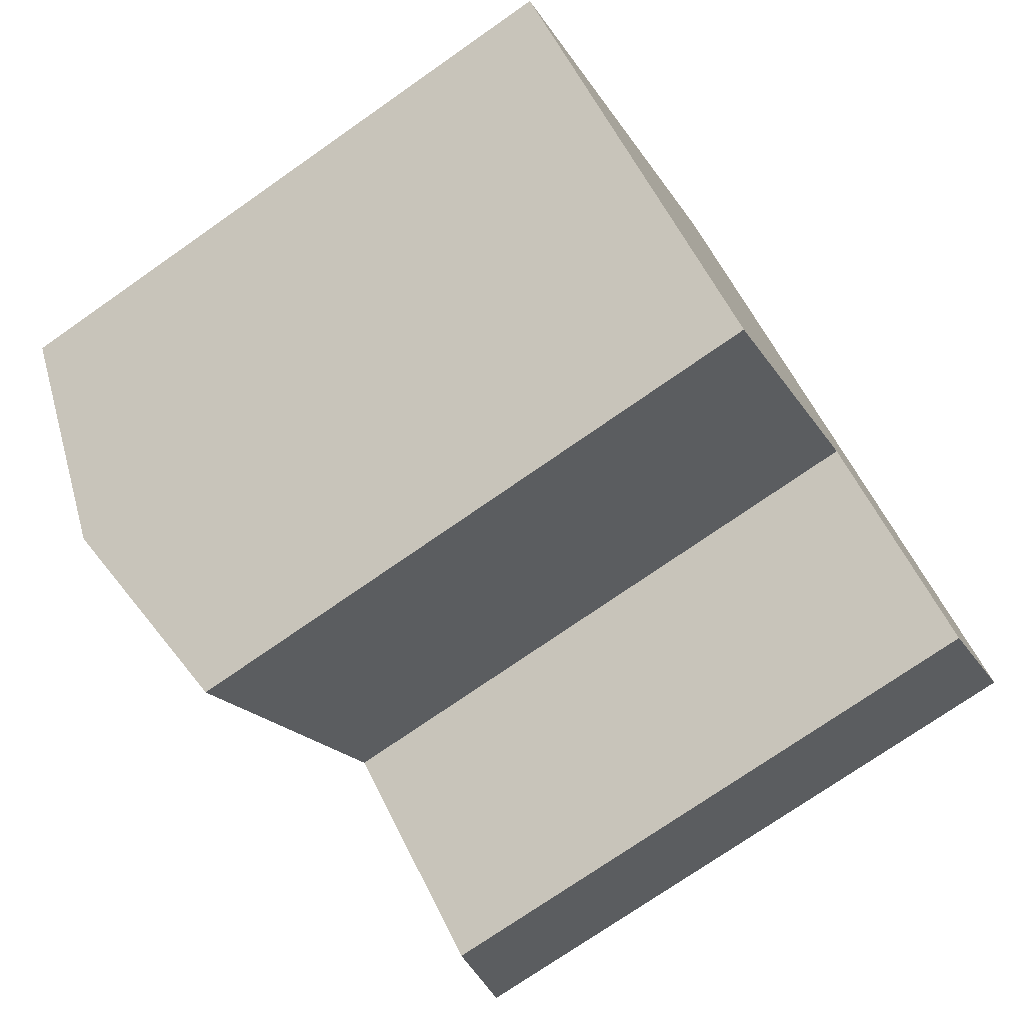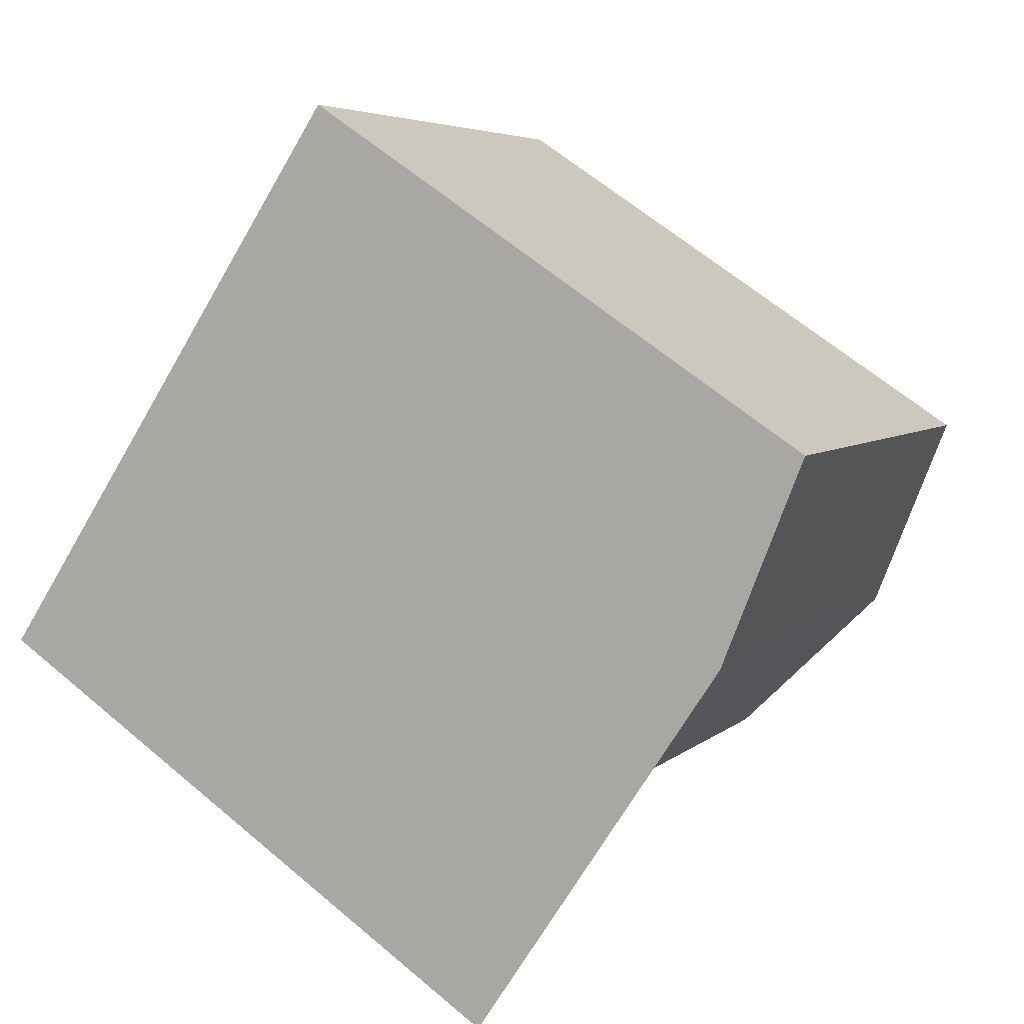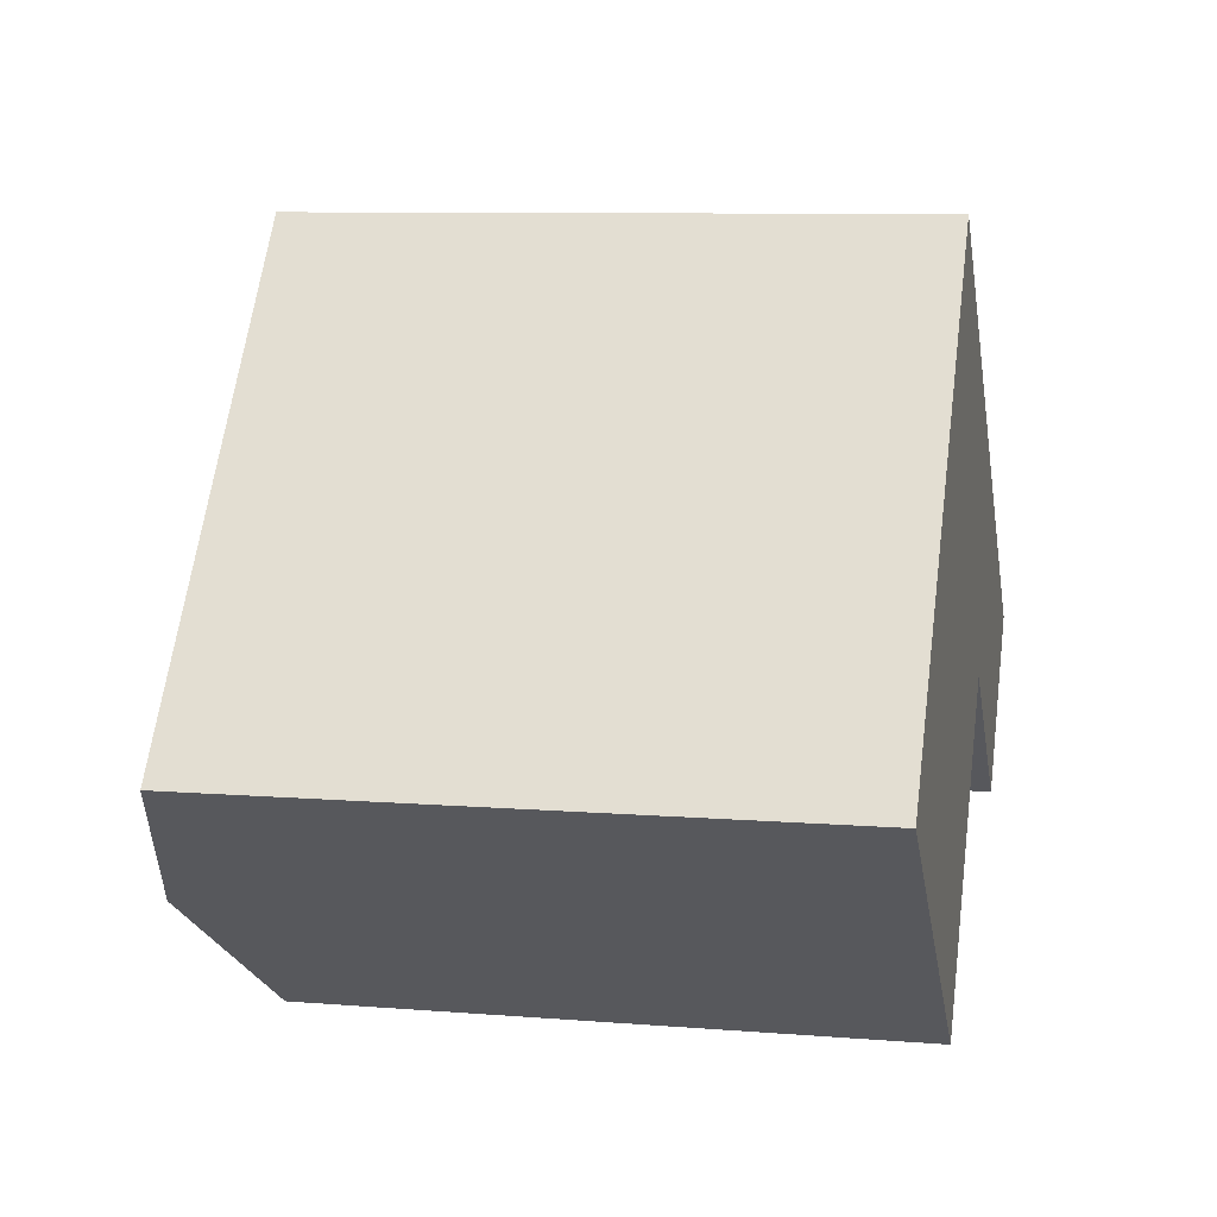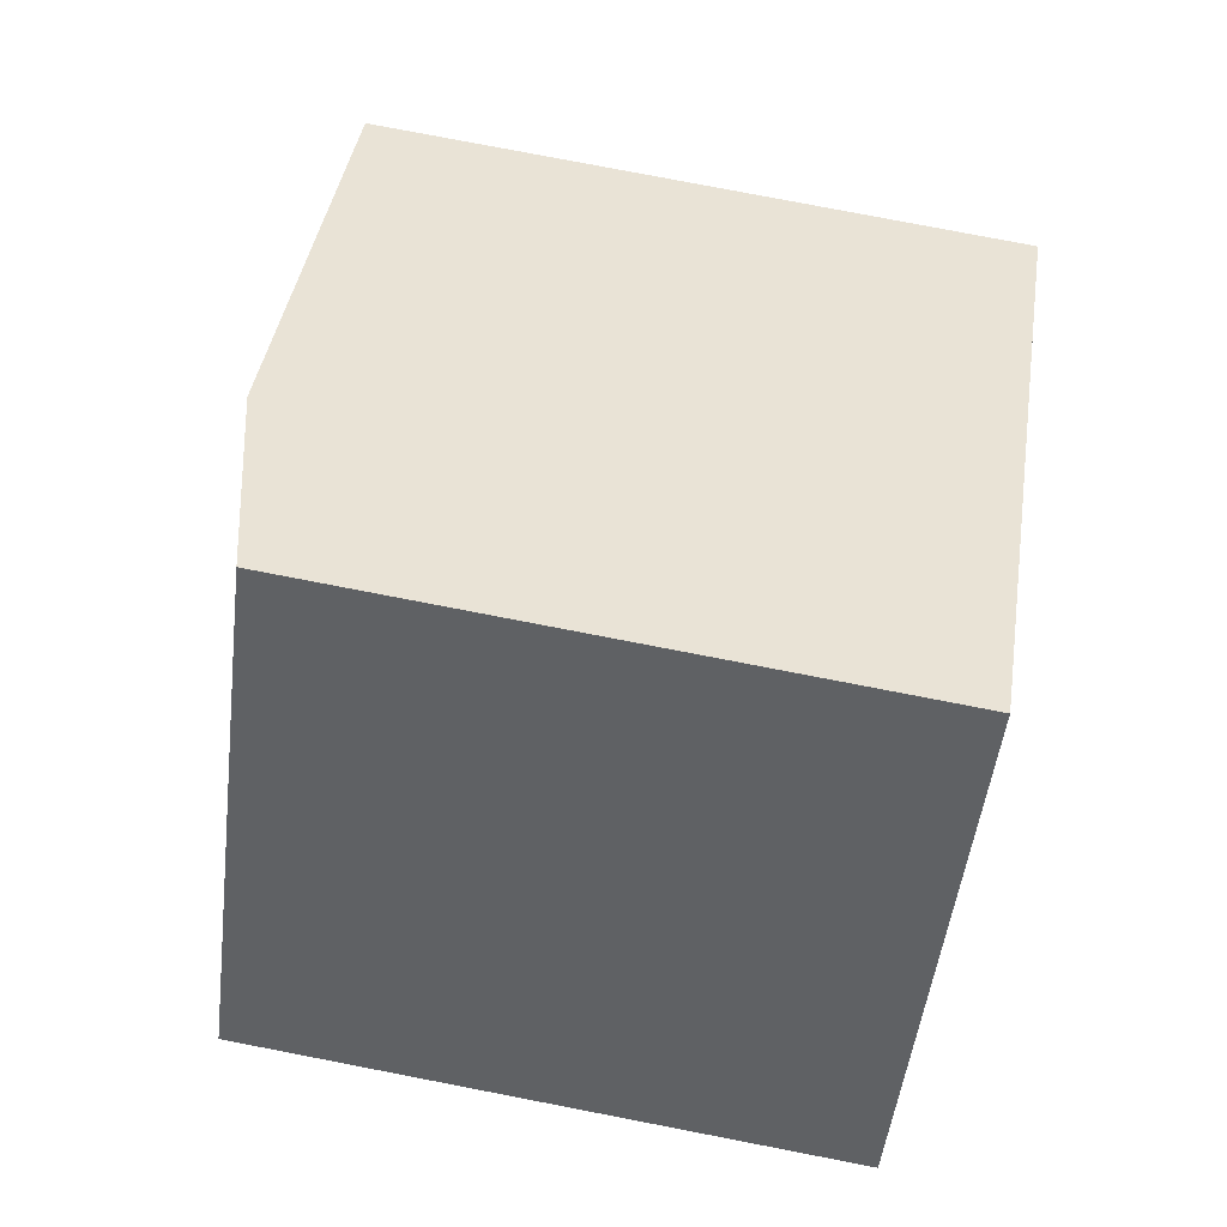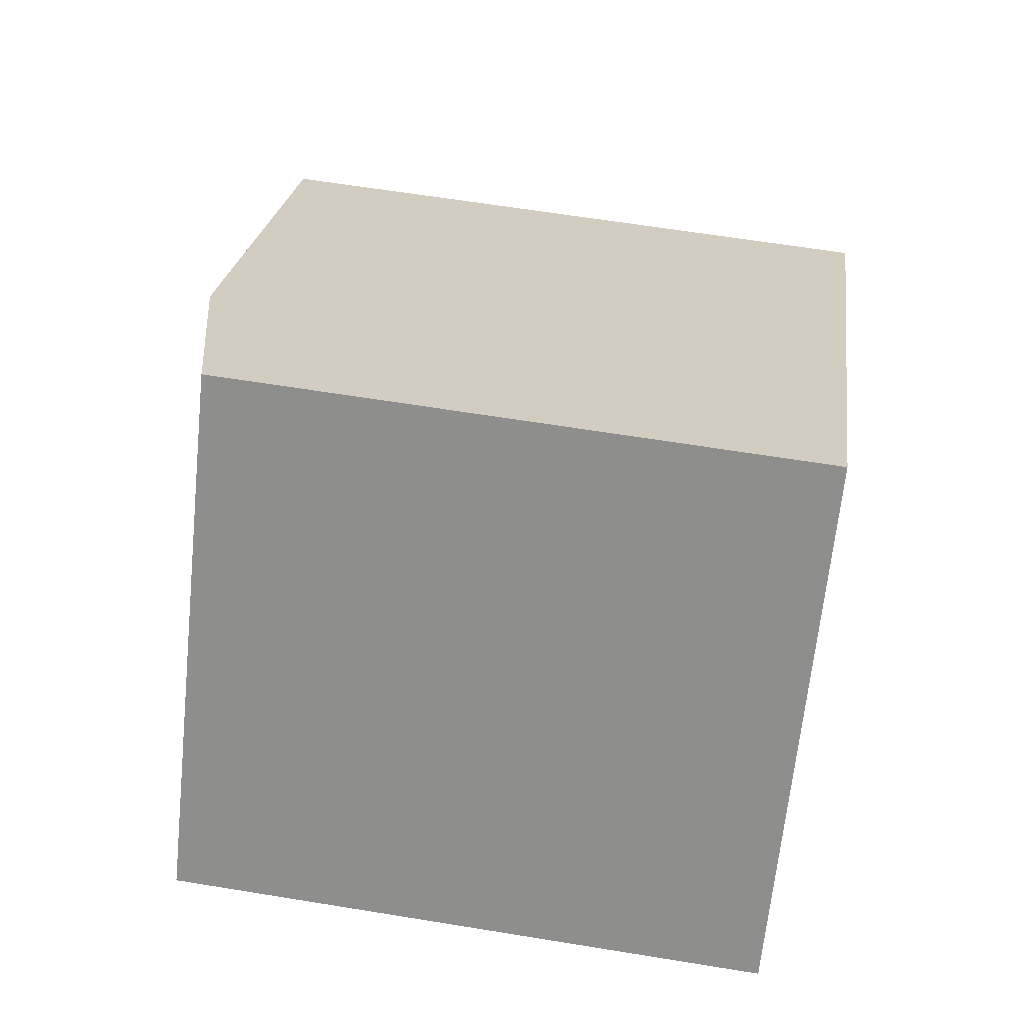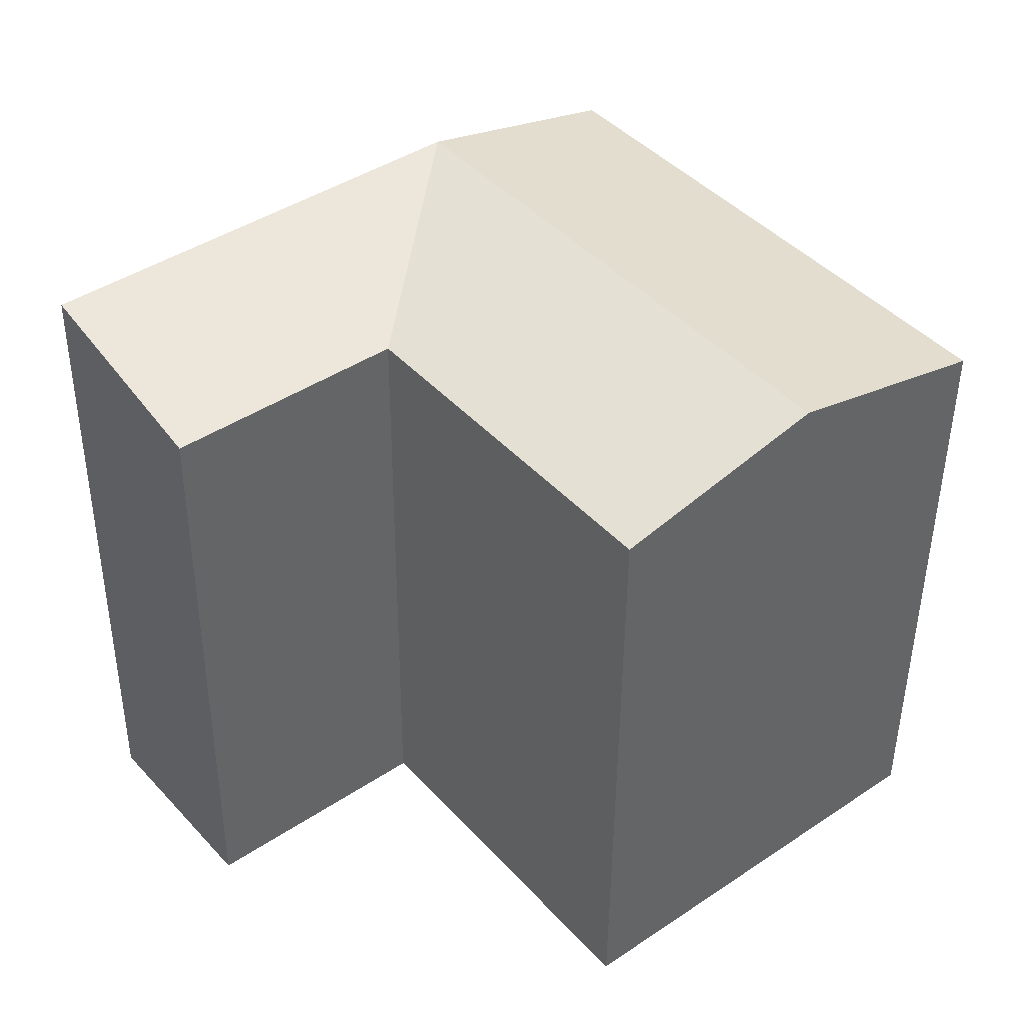
<metadata>
{"format":"obj","ext":"obj","renderer":"f3d","projection":"perspective","resolution":1024,"background":"white","views":[{"elev":-74.4,"azim":-55.1,"up":"+Z"},{"elev":64.2,"azim":130.3,"up":"+Z"},{"elev":8.9,"azim":-77.8,"up":"+Z"},{"elev":79.1,"azim":-79.1,"up":"+Z"},{"elev":62.6,"azim":-80.6,"up":"+Z"},{"elev":-47.7,"azim":179.6,"up":"+Z"}]}
</metadata>
<code>
v  17.85 -2.764e-16 4.515
v  19.47 2.182e-16 -3.564
v  22.77 -3.396e-17 0.5546
v  13.49 -4.919e-16 8.034
v  9.124 -7.074e-16 11.55
v  14.59 -2.294e-17 0.3747
v  5.854 -4.539e-16 7.413
v  8.721 4.318e-16 -7.051
v  0 0 0
v  4.36 2.159e-16 -3.526
v  0.0003366 15.8 -0.0005007
v  10.22 16.99 3.893
v  4.361 16.99 -3.526
v  5.855 15.8 7.413
v  13.49 16.99 8.033
v  9.124 15.8 11.55
v  14.59 15.8 0.3742
v  8.721 15.8 -7.052
v  19.47 15.8 -3.564
v  17.86 16.99 4.514
v  22.77 16.99 0.5541
g defaultobject
f 1 2 3
f 2 1 4
f 2 4 5
f 2 5 6
f 6 5 7
f 6 7 8
f 8 7 9
f 8 9 10
f 11 12 13
f 12 11 14
f 12 14 15
f 15 14 16
f 13 17 18
f 17 13 12
f 17 12 15
f 19 20 21
f 20 19 17
f 20 17 15
f 20 3 21
f 3 20 15
f 3 15 16
f 3 16 1
f 1 16 4
f 4 16 5
f 11 10 9
f 10 11 8
f 8 11 18
f 18 11 13
f 9 14 11
f 14 9 16
f 16 9 5
f 5 9 7
f 17 2 6
f 2 17 19
f 2 21 3
f 21 2 19
f 8 17 6
f 17 8 18

</code>
